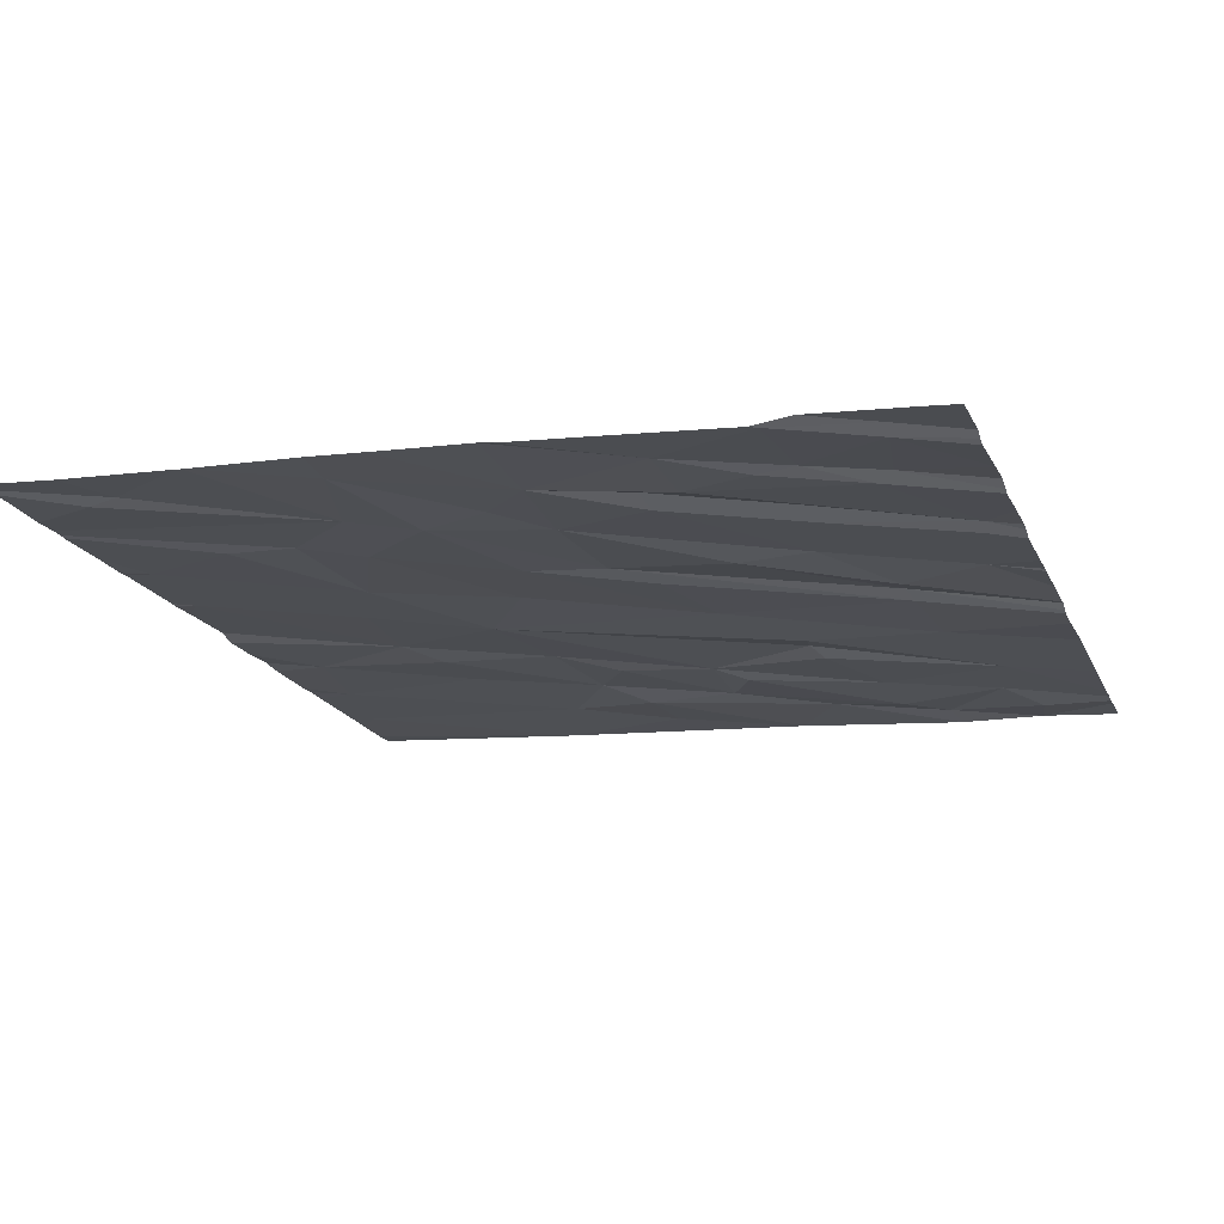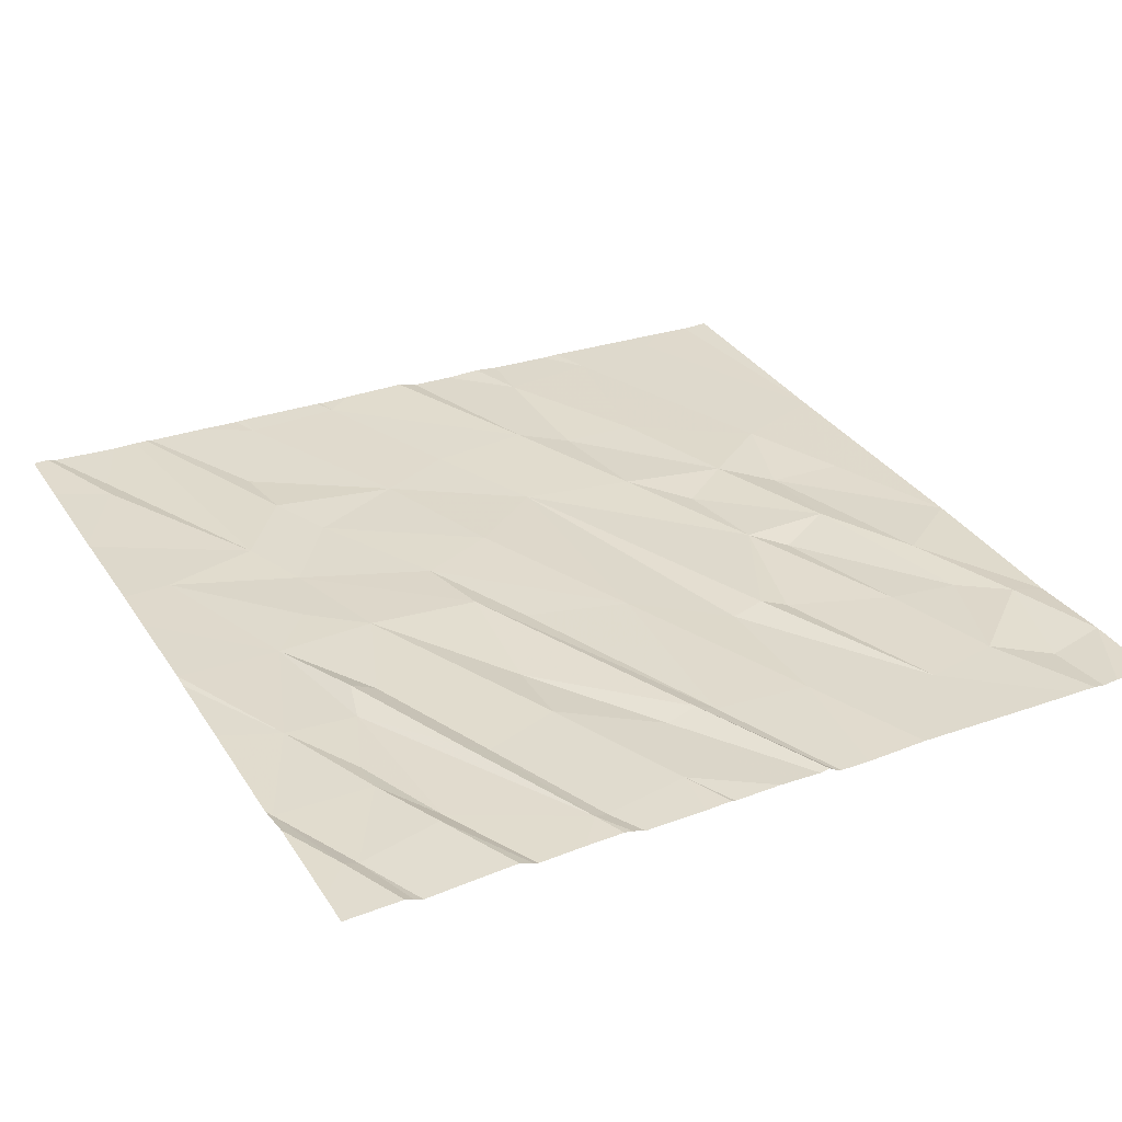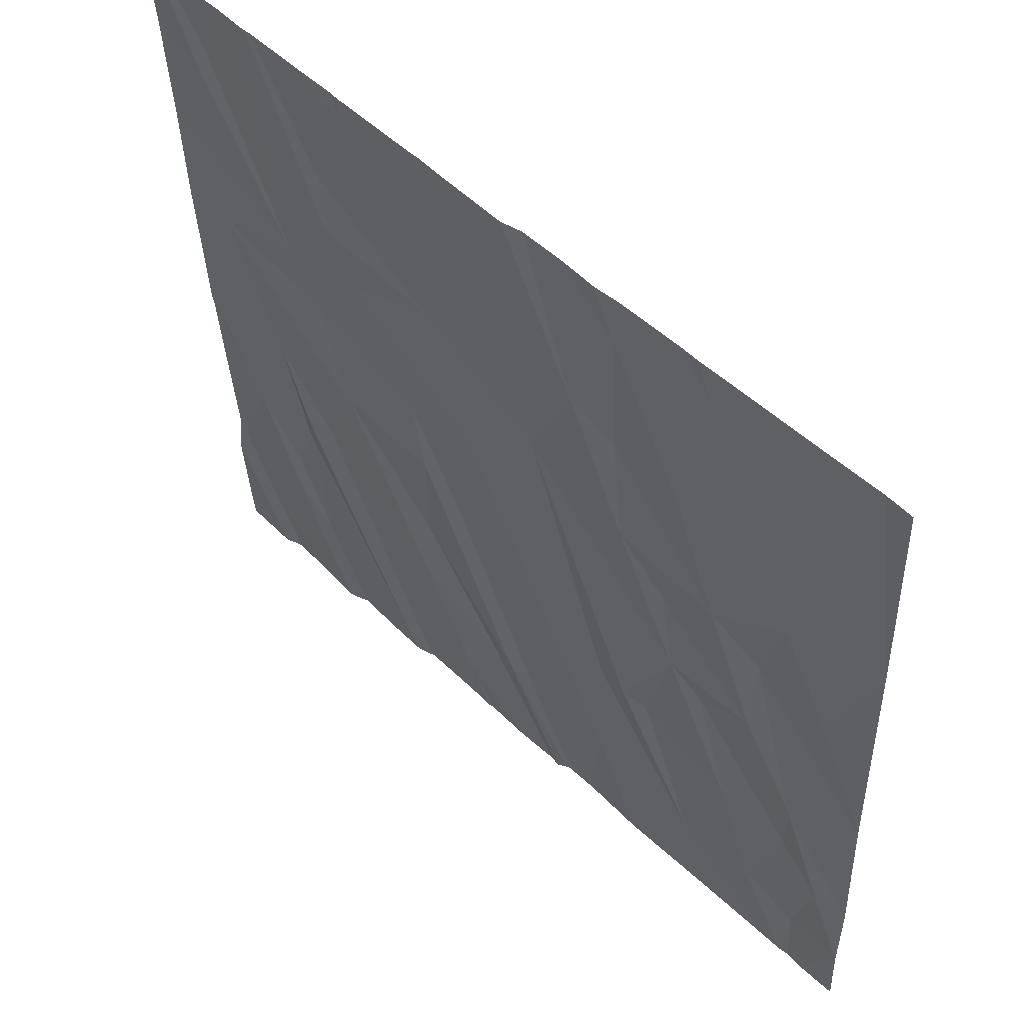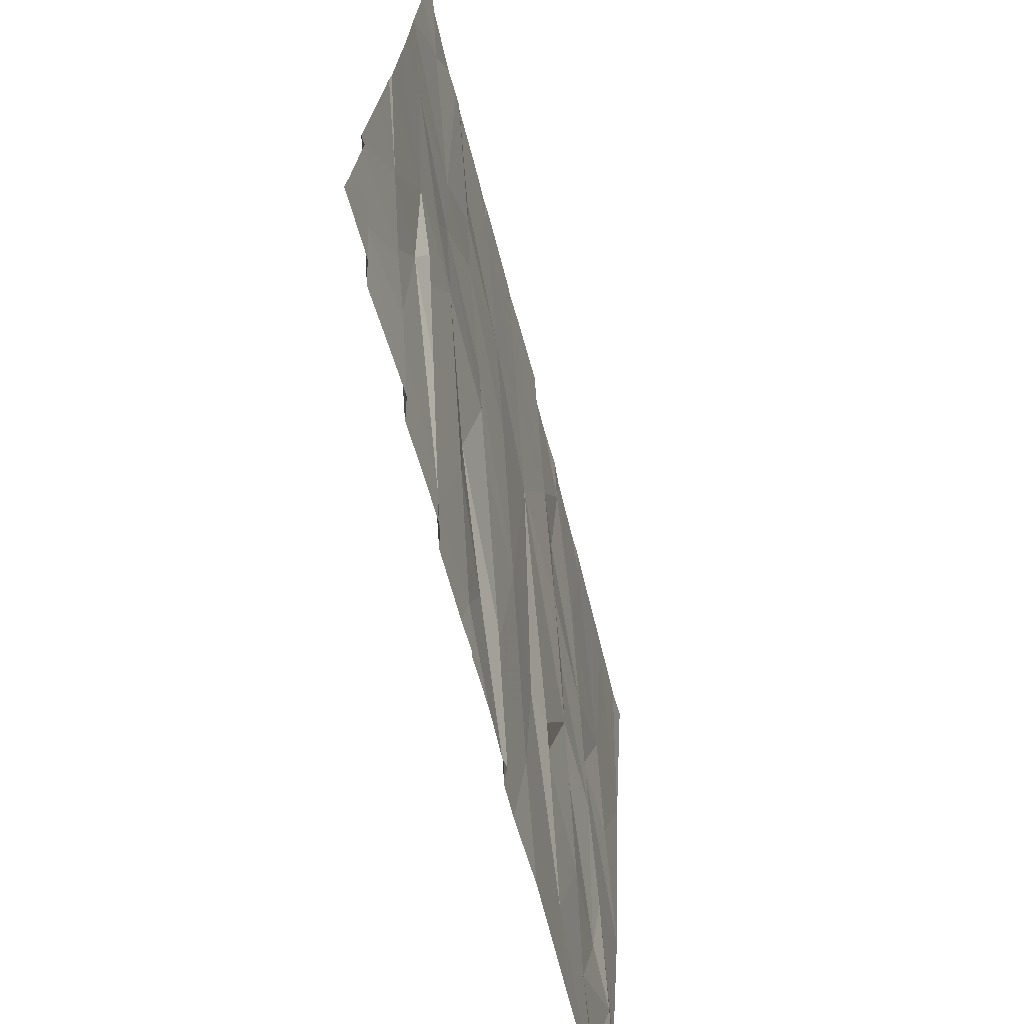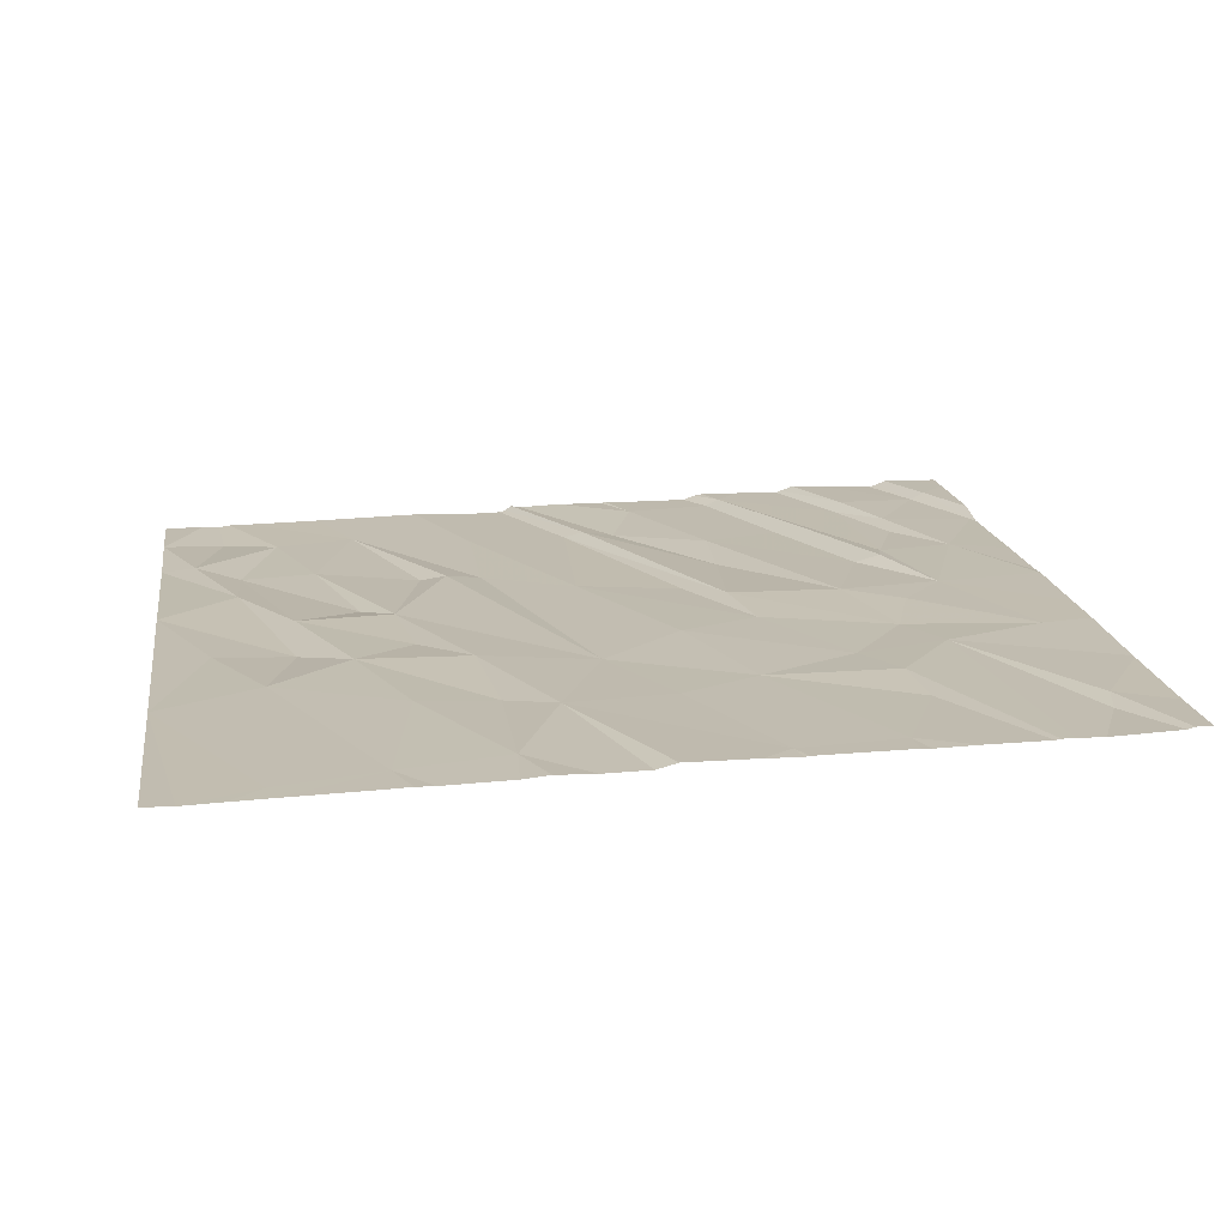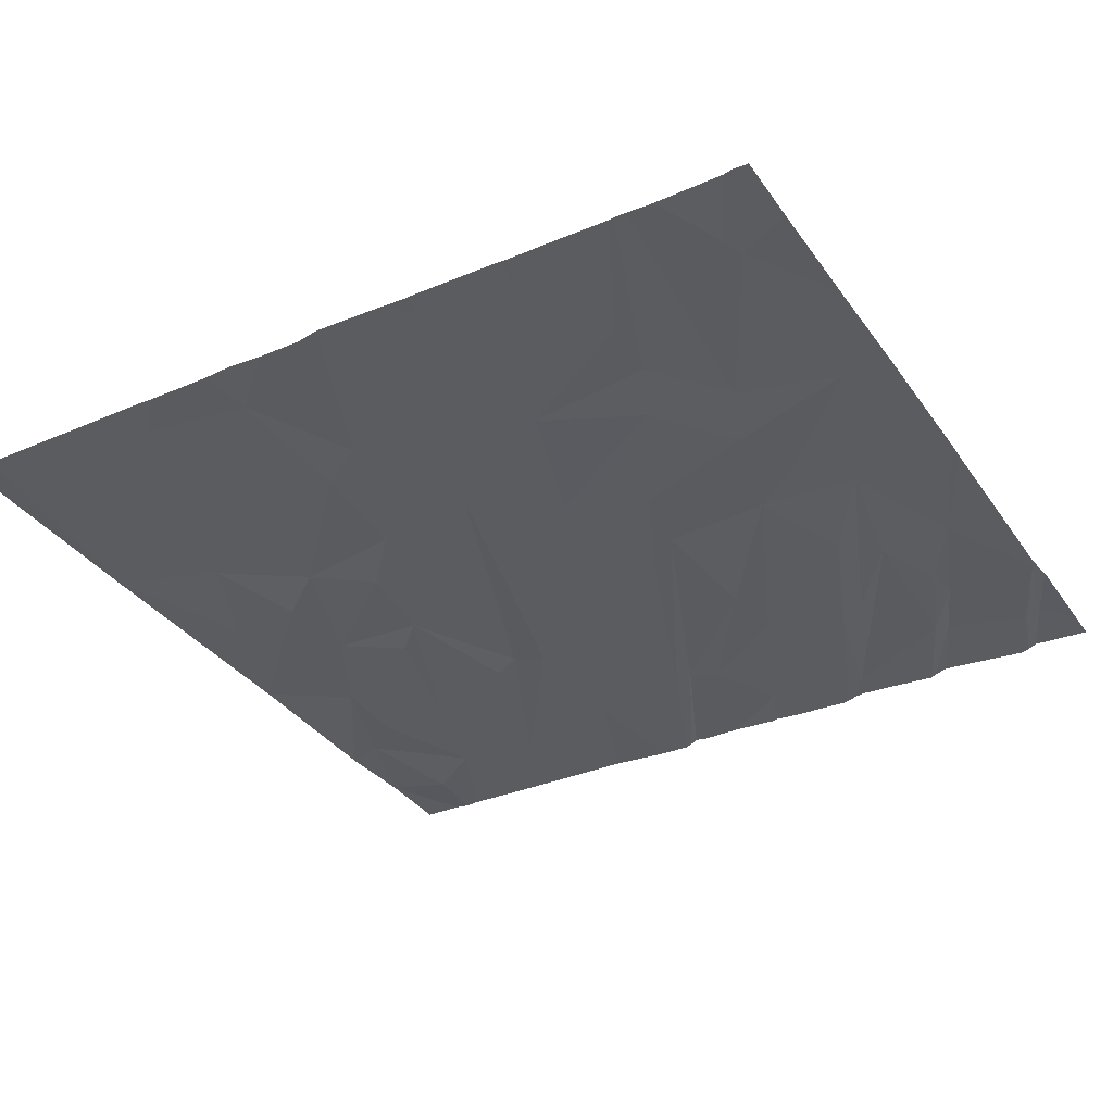
<metadata>
{"format":"obj","ext":"obj","renderer":"f3d","projection":"perspective","resolution":1024,"background":"white","views":[{"elev":-17.4,"azim":-71.4,"up":"+Z"},{"elev":30.2,"azim":-28.3,"up":"+Z"},{"elev":53.4,"azim":45.7,"up":"+Y"},{"elev":-68.9,"azim":-74.8,"up":"+Y"},{"elev":19.5,"azim":171.5,"up":"+Z"},{"elev":-31.6,"azim":-149.7,"up":"+Z"}]}
</metadata>
<code>
v -119.5 271.9 500.9
v -120.8 271.9 501
v -119.4 271.9 500.9
v -120.4 271.9 501
v -120.3 268.3 500.8
v -121.4 271.9 501
v -119 271.9 500.9
v -120.4 271.9 501
v -119.1 271.9 500.9
v -120.9 271.9 501
v -121.5 271.9 501
v -118.1 271.9 500.9
v -121 271.9 501
v -121.8 268.4 500.8
v -121.7 268.4 500.8
v -121.3 271.9 501
v -120.8 268.2 500.8
v -118.2 268.9 500.8
v -118 268.4 500.8
v -118.6 268.5 500.8
v -118.9 268.5 500.8
v -118.3 268.4 500.7
v -119.5 268.6 500.8
v -120.2 271.9 501
v -119.5 269.2 500.8
v -119.9 268.7 500.8
v -120 268.7 500.8
v -120.7 268.2 500.8
v -120.2 268.7 500.8
v -120.9 268.8 500.8
v -120.6 268.9 500.8
v -121.6 268.1 500.8
v -121.1 268.8 500.9
v -121.5 268.8 500.8
v -121.3 268.5 500.8
v -121.3 268.4 500.8
v -121.9 268.8 500.8
v -121.6 268.1 500.8
v -121.3 269.3 500.9
v -118.7 269 500.8
v -119.9 269.5 500.8
v -119.3 269.3 500.8
v -121.5 268.9 500.8
v -118.4 269 500.8
v -118.4 269.4 500.8
v -118 268.8 500.8
v -118.9 269.7 500.8
v -118.6 269.8 500.8
v -118 269.6 500.8
v -119 269.8 500.8
v -119.2 269.2 500.8
v -120.3 269.6 500.8
v -120.5 269.8 500.9
v -120.6 269.3 500.8
v -121 269.9 500.9
v -121.2 269.4 500.9
v -121.3 269.4 500.9
v -121.5 269.8 500.9
v -121.7 269.3 500.9
v -121.9 269.8 500.9
v -121.3 268.1 500.8
v -120 268.1 500.8
v -119.1 268.1 500.8
v -118.6 270.2 500.8
v -119.8 270.6 500.9
v -120.6 270.2 500.9
v -121.7 270.5 500.9
v -121.3 270.1 500.9
v -118 270.8 500.9
v -118.3 270.2 500.8
v -118.5 270.7 500.9
v -118.8 270.4 500.9
v -119.1 270.2 500.9
v -119.3 270.5 500.9
v -119.4 271 500.9
v -119.6 271.1 500.9
v -120.4 270.9 500.9
v -120.2 270.3 500.9
v -120.9 270.7 500.9
v -121.1 270.4 500.9
v -121.3 270.7 500.9
v -118.8 268.1 500.7
v -120.2 268.1 500.8
v -121 271 500.9
v -121 271.3 500.9
v -119 271 500.9
v -118.5 271.8 500.9
v -120.1 271.1 500.9
v -119.4 271.6 500.9
v -121.7 271.4 501
v -120.3 268.1 500.8
v -120.2 268.1 500.8
v -120.8 271.8 501
v -121.7 271.6 501
v -120.4 271.8 501
v -118.9 271.7 500.9
v -121.9 268.8 500.8
v -121.9 268.7 500.9
v -121.9 268.2 500.8
v -121.3 271.9 501
v -121.9 269.8 500.9
v -121.9 269.8 500.9
v -121.9 269.4 500.9
v -121.9 268.8 500.8
v -121.9 268.8 500.8
v -121.9 270.3 500.9
v -121.9 270.5 500.9
v -121.9 269.8 500.9
v -121.9 271 500.9
v -121.9 271 500.9
v -121.9 271.6 501
v -121.9 271 500.9
v -120.9 268.1 500.8
v -120.7 268.1 500.8
v -118.4 268.1 500.7
v -118.3 268.1 500.7
v -118.3 268.1 500.7
v -119.5 268.1 500.7
v -119.3 268.1 500.8
v -119.7 268.1 500.8
v -119.7 268.1 500.8
v -119.7 268.1 500.8
v -120.7 268.1 500.8
v -120.6 268.1 500.8
v -119.8 268.1 500.8
v -118.2 268.1 500.7
v -118 268.1 500.7
v -121.7 268.1 500.8
v -121.1 268.1 500.8
v -121.2 268.1 500.8
v -121.1 268.1 500.8
v -121.8 268.1 500.8
v -121.9 268.1 500.8
v -118 271.9 500.9
v -118.3 271.9 500.9
v -118.5 271.9 500.9
v -118.9 271.9 500.9
v -119.6 271.9 500.9
v -119.8 271.9 500.9
v -119.9 271.9 501
v -120.4 271.9 501
v -121.9 271.9 501
v -121.9 271.9 501
v -121.8 271.9 501
v -121.8 271.9 501
f 140 76 139
f 139 76 138
f 138 89 1
f 18 44 20
f 137 96 136
f 20 21 115
f 19 18 22
f 22 18 20
f 22 20 116
f 136 87 135
f 63 23 119
f 118 26 120
f 120 27 121
f 28 17 123
f 122 29 125
f 31 30 28
f 5 31 28
f 91 28 124
f 17 28 30
f 29 5 62
f 135 87 12
f 19 22 117
f 38 14 128
f 30 33 17
f 34 36 35
f 15 36 34
f 34 37 15
f 113 35 129
f 15 37 14
f 14 37 97
f 36 15 61
f 129 36 131
f 35 17 39
f 128 99 132
f 21 20 40
f 21 25 23
f 26 23 41
f 31 5 29
f 43 34 35
f 17 33 39
f 39 43 35
f 48 47 44
f 44 18 45
f 40 20 44
f 18 19 46
f 45 48 44
f 18 46 45
f 40 44 47
f 45 46 49
f 42 51 50
f 51 42 21
f 42 25 21
f 25 41 23
f 40 50 51
f 40 51 21
f 47 50 40
f 26 41 52
f 27 26 53
f 52 53 26
f 54 53 55
f 54 31 29
f 31 54 55
f 29 27 54
f 53 54 27
f 30 31 56
f 39 33 57
f 33 30 56
f 57 58 39
f 59 39 58
f 56 57 33
f 59 43 39
f 34 43 59
f 37 34 59
f 58 57 56
f 55 56 31
f 60 59 58
f 59 60 101
f 37 59 103
f 116 20 115
f 12 69 134
f 115 21 82
f 64 48 45
f 45 49 64
f 50 47 48
f 42 65 25
f 65 42 50
f 66 52 41
f 55 58 56
f 55 68 58
f 70 49 69
f 71 86 72
f 48 73 50
f 72 73 48
f 64 72 48
f 70 64 49
f 71 70 69
f 71 64 70
f 71 72 64
f 74 76 65
f 41 25 65
f 50 73 74
f 50 74 65
f 74 73 72
f 65 77 78
f 53 52 66
f 77 79 78
f 78 41 65
f 66 80 53
f 41 78 66
f 53 80 55
f 79 66 78
f 66 79 80
f 80 81 67
f 67 58 68
f 67 68 80
f 80 68 55
f 106 67 107
f 60 58 106
f 7 96 137
f 114 17 113
f 81 80 79
f 109 81 110
f 79 84 81
f 81 84 100
f 69 87 71
f 72 86 75
f 76 88 65
f 74 75 76
f 75 74 72
f 86 89 75
f 65 88 77
f 84 79 77
f 113 17 35
f 85 93 13
f 2 95 4
f 87 69 12
f 96 87 136
f 100 85 16
f 77 93 85
f 94 90 81
f 96 71 87
f 3 96 9
f 76 89 138
f 86 71 96
f 76 75 89
f 89 86 96
f 24 76 140
f 85 84 77
f 93 77 88
f 95 88 76
f 95 93 88
f 110 90 112
f 94 81 6
f 38 15 14
f 97 37 105
f 98 14 97
f 99 14 98
f 32 15 38
f 9 96 7
f 3 89 96
f 101 60 108
f 102 59 101
f 61 15 32
f 103 59 102
f 104 37 103
f 62 5 92
f 105 37 104
f 106 58 67
f 63 21 23
f 1 89 3
f 107 67 109
f 108 60 106
f 82 21 63
f 109 67 81
f 8 95 24
f 110 81 90
f 111 90 142
f 92 5 83
f 91 5 28
f 142 94 144
f 24 95 76
f 112 90 111
f 83 5 91
f 117 22 116
f 4 95 141
f 118 23 26
f 119 23 118
f 2 93 95
f 120 26 27
f 10 93 2
f 121 27 122
f 122 27 29
f 123 17 114
f 11 94 6
f 124 28 123
f 125 29 62
f 16 85 13
f 126 19 117
f 127 19 126
f 13 93 10
f 128 14 99
f 129 35 36
f 130 36 61
f 6 81 100
f 131 36 130
f 100 84 85
f 132 99 133
f 141 95 8
f 142 90 94
f 143 111 142
f 144 94 145
f 145 94 11

</code>
